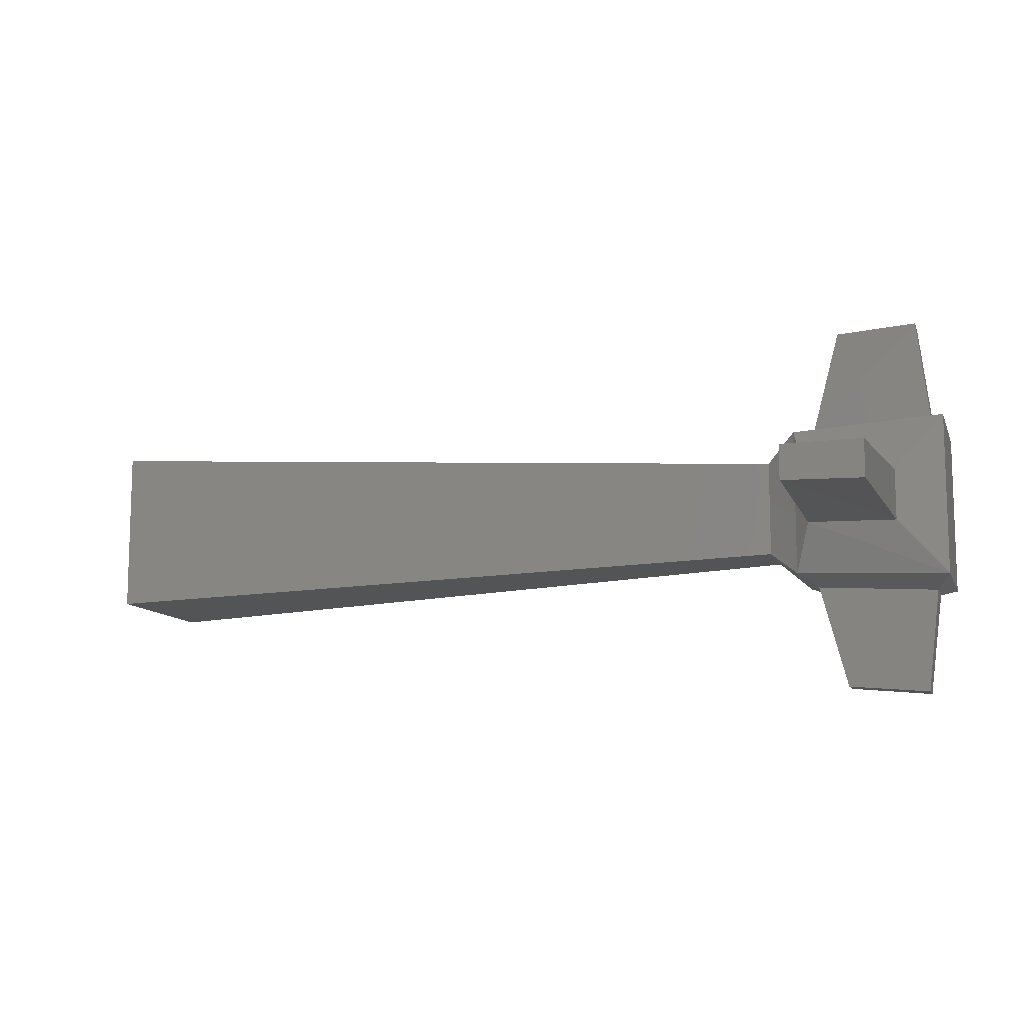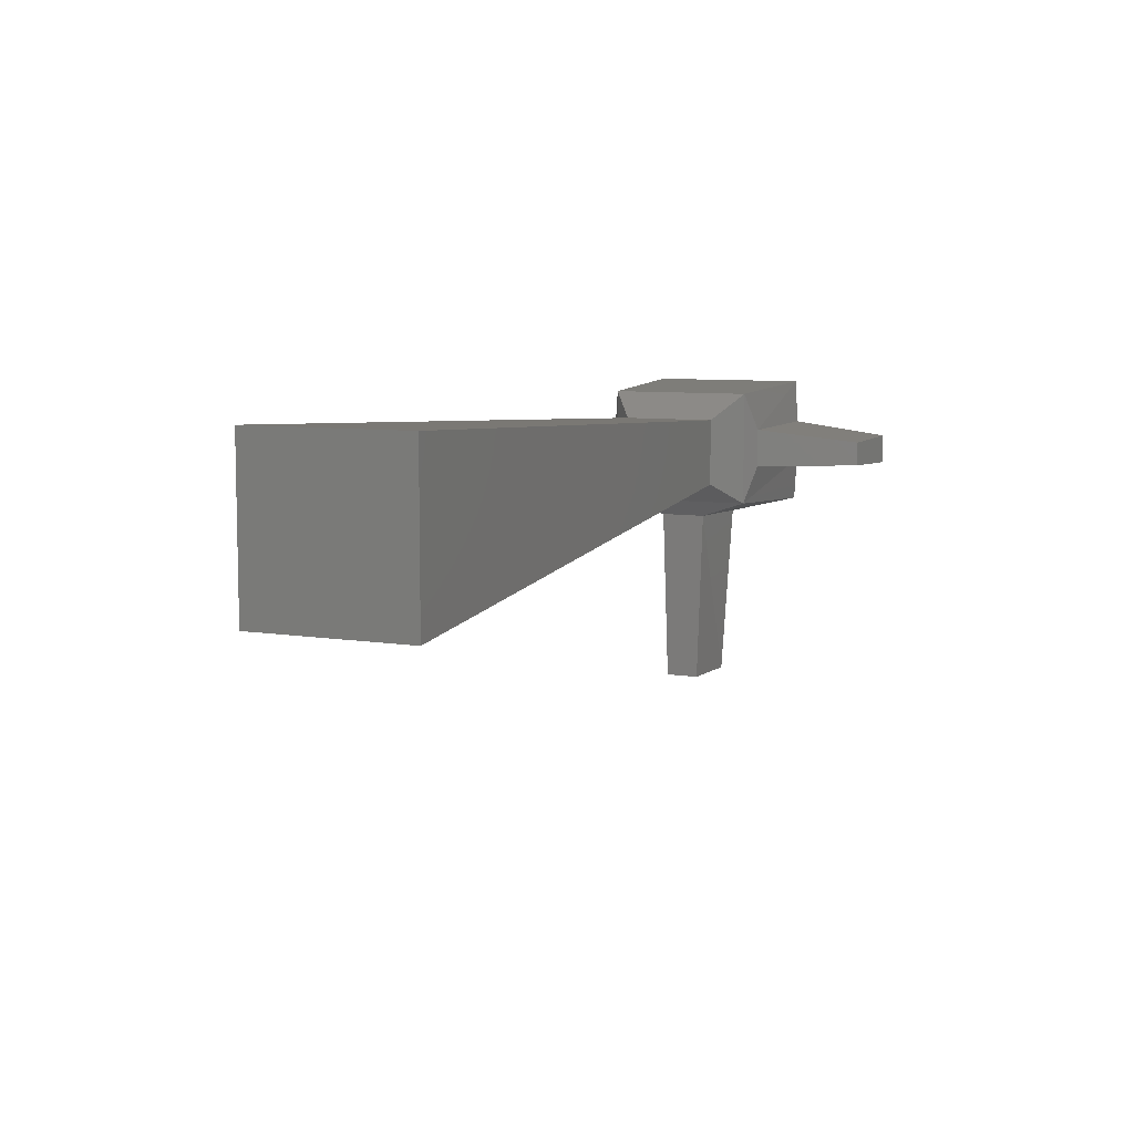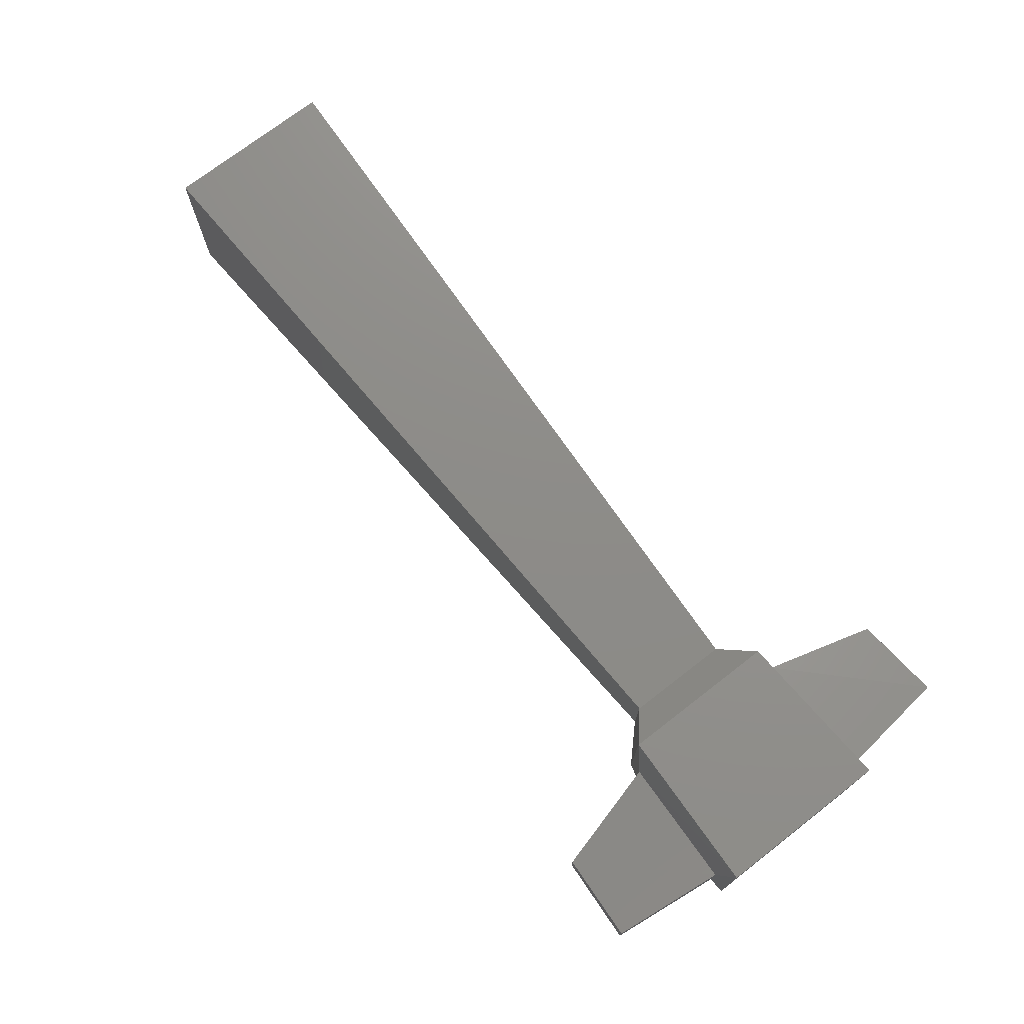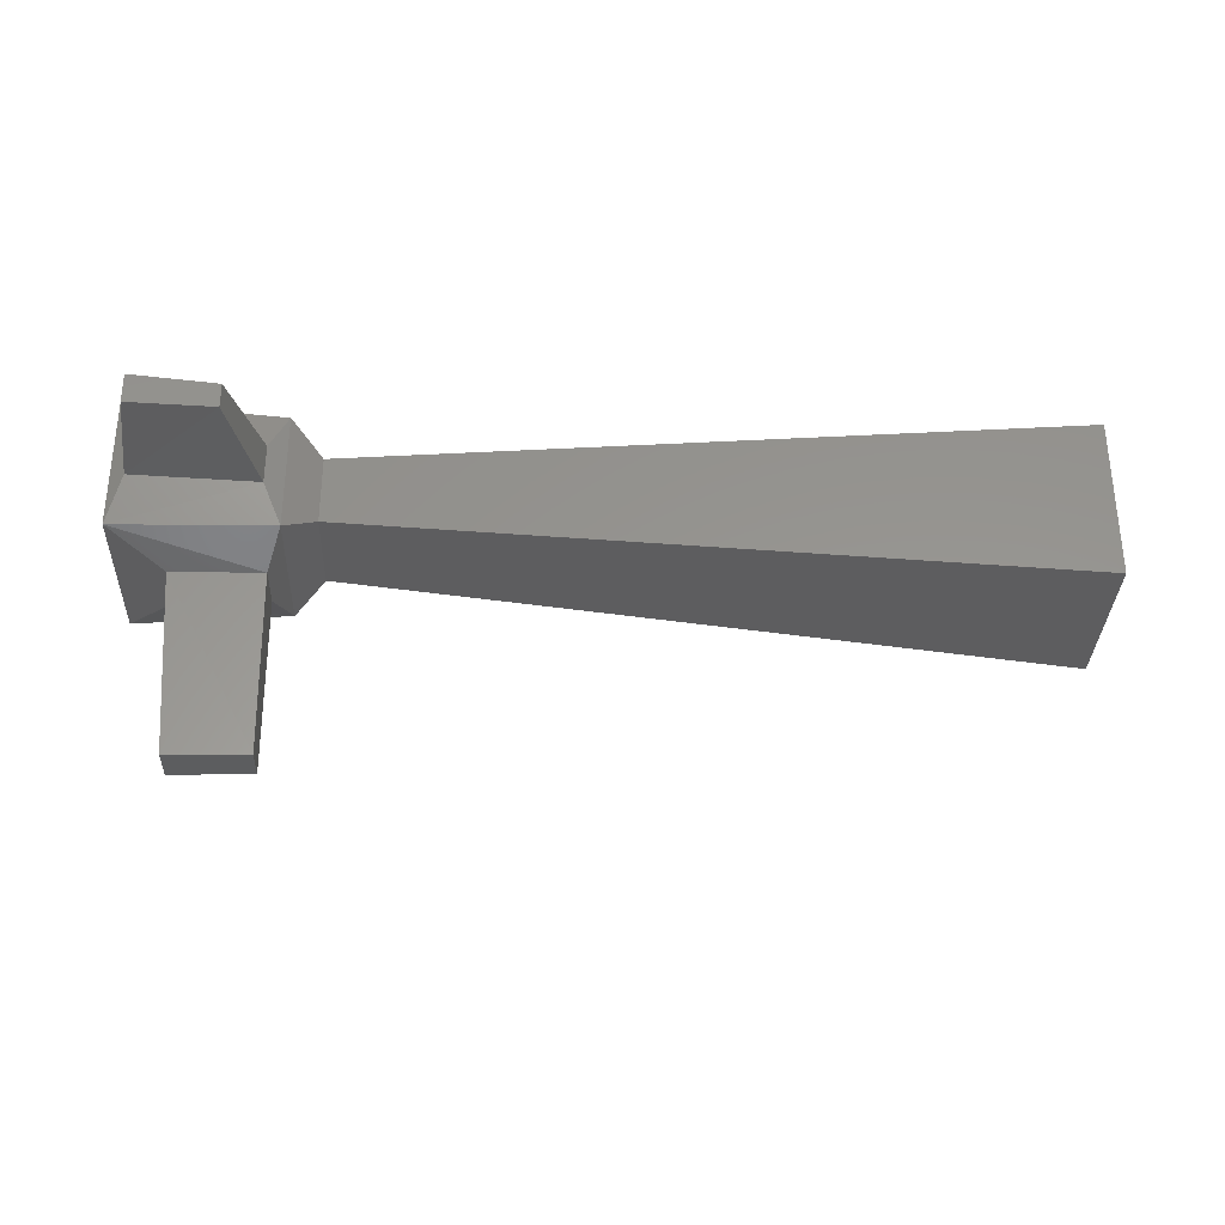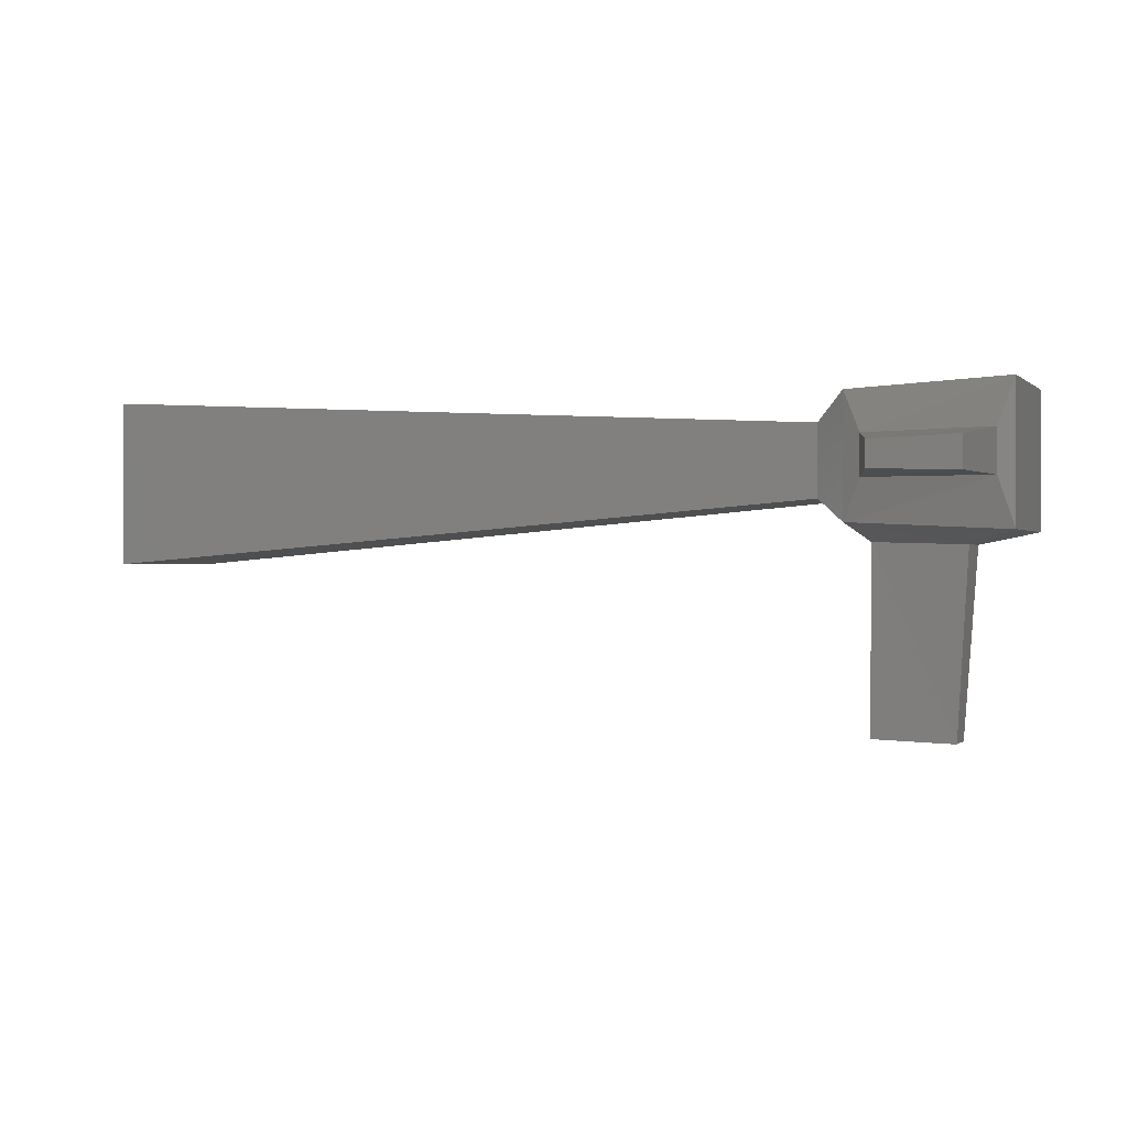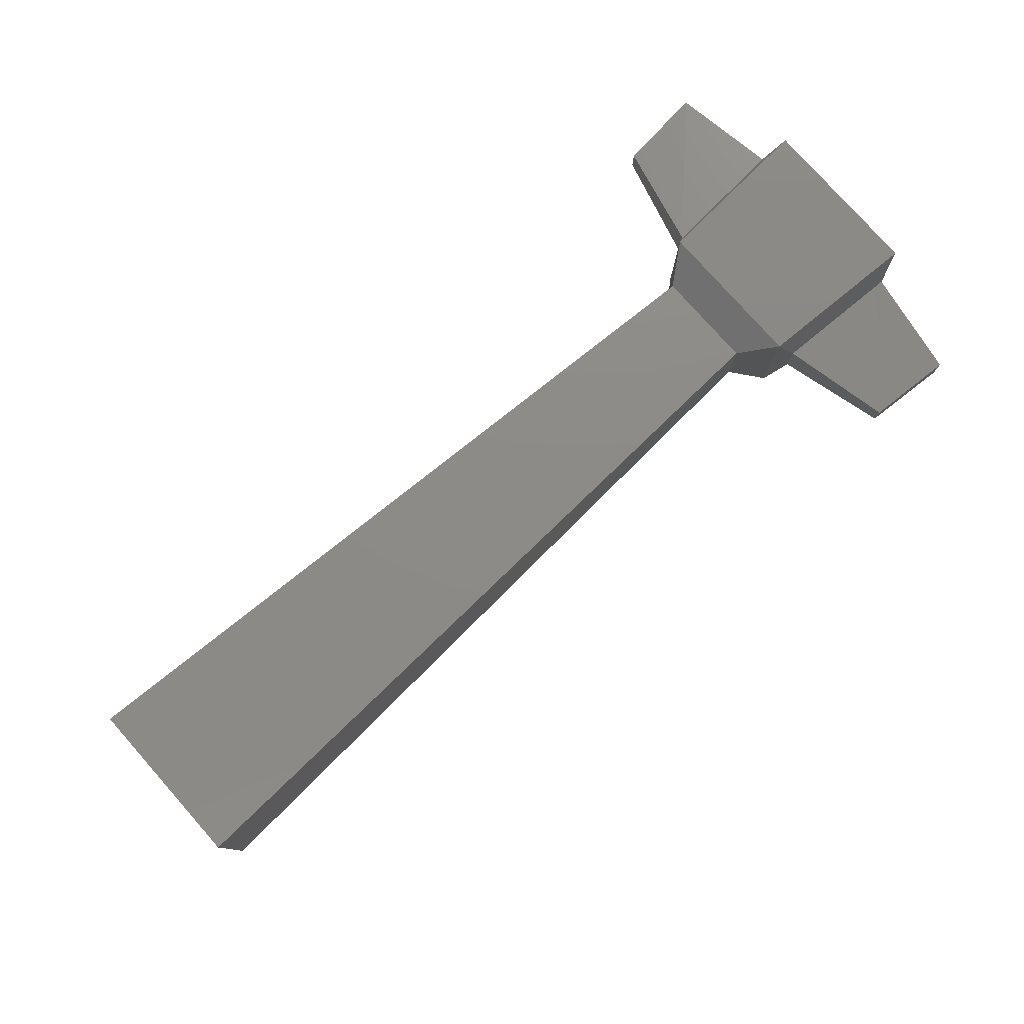
<metadata>
{"format":"stl","ext":"stl","renderer":"f3d","projection":"perspective","resolution":1024,"background":"white","views":[{"elev":-10.9,"azim":-163.7,"up":"+Y"},{"elev":7.8,"azim":114.6,"up":"+Z"},{"elev":73.2,"azim":-127.8,"up":"+Z"},{"elev":-32.4,"azim":-2.1,"up":"+Z"},{"elev":-0.1,"azim":-159.4,"up":"+Z"},{"elev":78.5,"azim":138.4,"up":"+Z"}]}
</metadata>
<code>
# stl→obj: 40 verts, 76 faces
v 5.995 0.097 27.67
v 5.995 0.097 27.66
v 6.006 0.055 27.67
v 6.006 0.055 27.66
v 6.013 0.051 27.69
v 6.013 0.051 27.64
v 6.025 0.04 27.68
v 6.025 0.04 27.65
v 6.313 0.054 27.69
v 6.313 0.054 27.62
v 5.995 -0.055 27.66
v 5.995 -0.055 27.67
v 6.006 -0.013 27.66
v 6.006 -0.013 27.67
v 6.013 -0.009 27.64
v 6.013 -0.009 27.69
v 6.025 0.001 27.65
v 6.025 0.001 27.68
v 6.313 -0.012 27.62
v 6.313 -0.012 27.69
v 6.007 0.03 27.63
v 5.971 0.031 27.63
v 5.951 0.054 27.64
v 5.971 0.01 27.63
v 5.951 -0.012 27.64
v 6.007 0.011 27.63
v 5.957 -0.016 27.67
v 5.951 -0.012 27.69
v 5.957 -0.016 27.66
v 5.957 0.057 27.66
v 5.957 0.057 27.67
v 5.951 0.054 27.69
v 5.962 -0.058 27.66
v 5.962 -0.058 27.67
v 5.962 0.099 27.67
v 5.962 0.099 27.66
v 6.008 0.028 27.56
v 6.008 0.014 27.56
v 5.976 0.013 27.56
v 5.976 0.028 27.56
f 1 2 3
f 2 3 4
f 3 4 5
f 4 5 6
f 5 6 7
f 6 7 8
f 7 8 9
f 8 9 10
f 11 12 13
f 12 13 14
f 13 14 15
f 14 15 16
f 15 16 17
f 16 17 18
f 17 18 19
f 18 19 20
f 21 6 22
f 6 22 23
f 22 23 24
f 23 24 25
f 24 25 26
f 25 26 15
f 26 15 21
f 15 21 6
f 14 16 27
f 16 27 28
f 27 28 29
f 28 29 25
f 29 25 13
f 25 13 15
f 4 6 30
f 6 30 23
f 30 23 31
f 23 31 32
f 31 32 3
f 32 3 5
f 9 20 7
f 20 7 18
f 7 18 5
f 18 5 16
f 5 16 32
f 16 32 28
f 6 15 8
f 15 8 17
f 8 17 10
f 17 10 19
f 25 23 28
f 23 28 32
f 29 33 27
f 33 27 34
f 31 35 30
f 35 30 36
f 13 11 29
f 11 29 33
f 21 37 26
f 37 26 38
f 12 14 34
f 14 34 27
f 3 1 31
f 1 31 35
f 12 34 11
f 34 11 33
f 24 39 22
f 39 22 40
f 26 24 38
f 24 38 39
f 40 39 37
f 39 37 38
f 30 4 36
f 4 36 2
f 37 40 21
f 40 21 22
f 35 36 1
f 36 1 2
f 10 19 9
f 19 9 20

</code>
